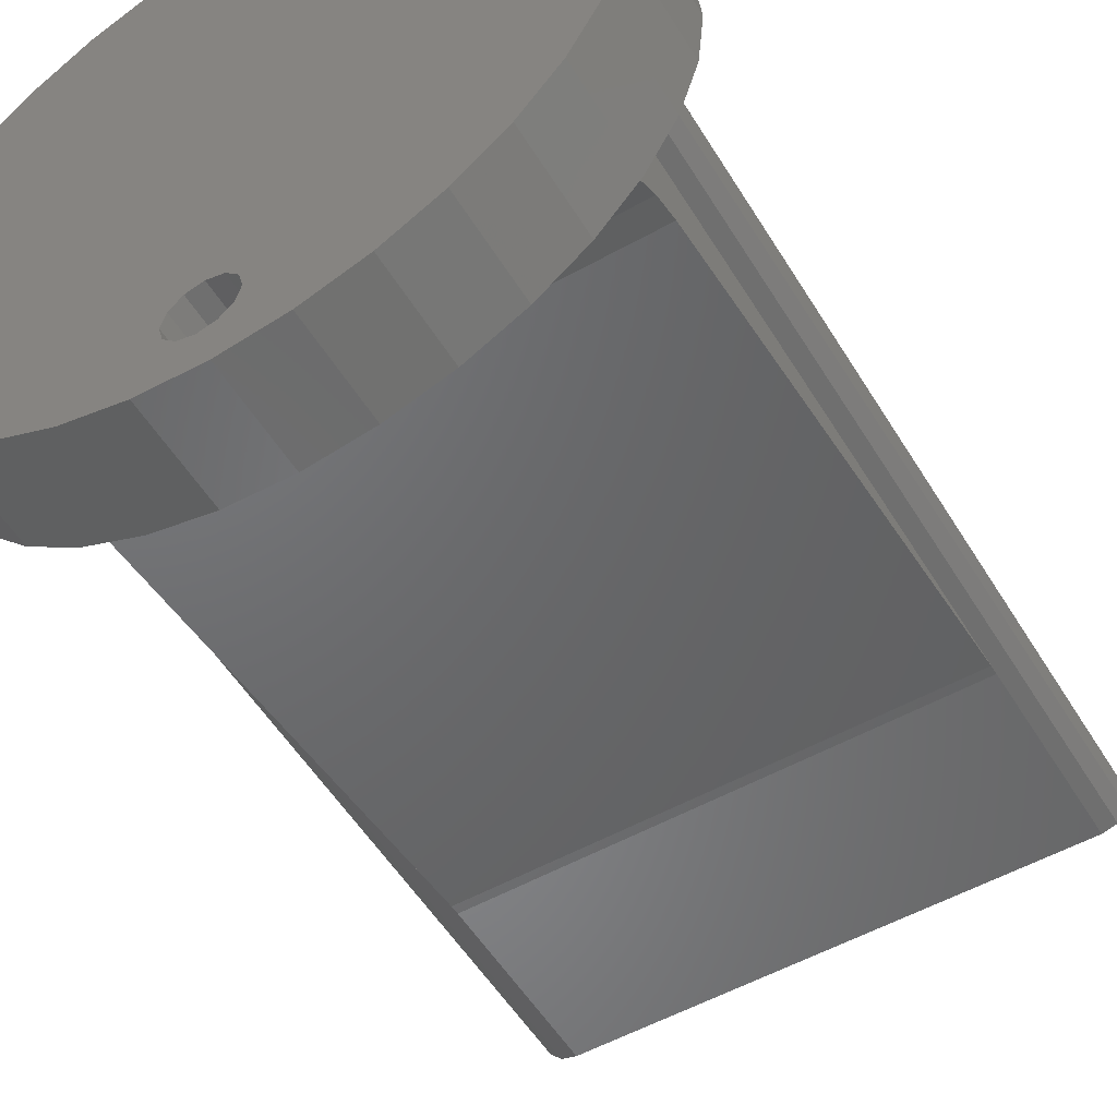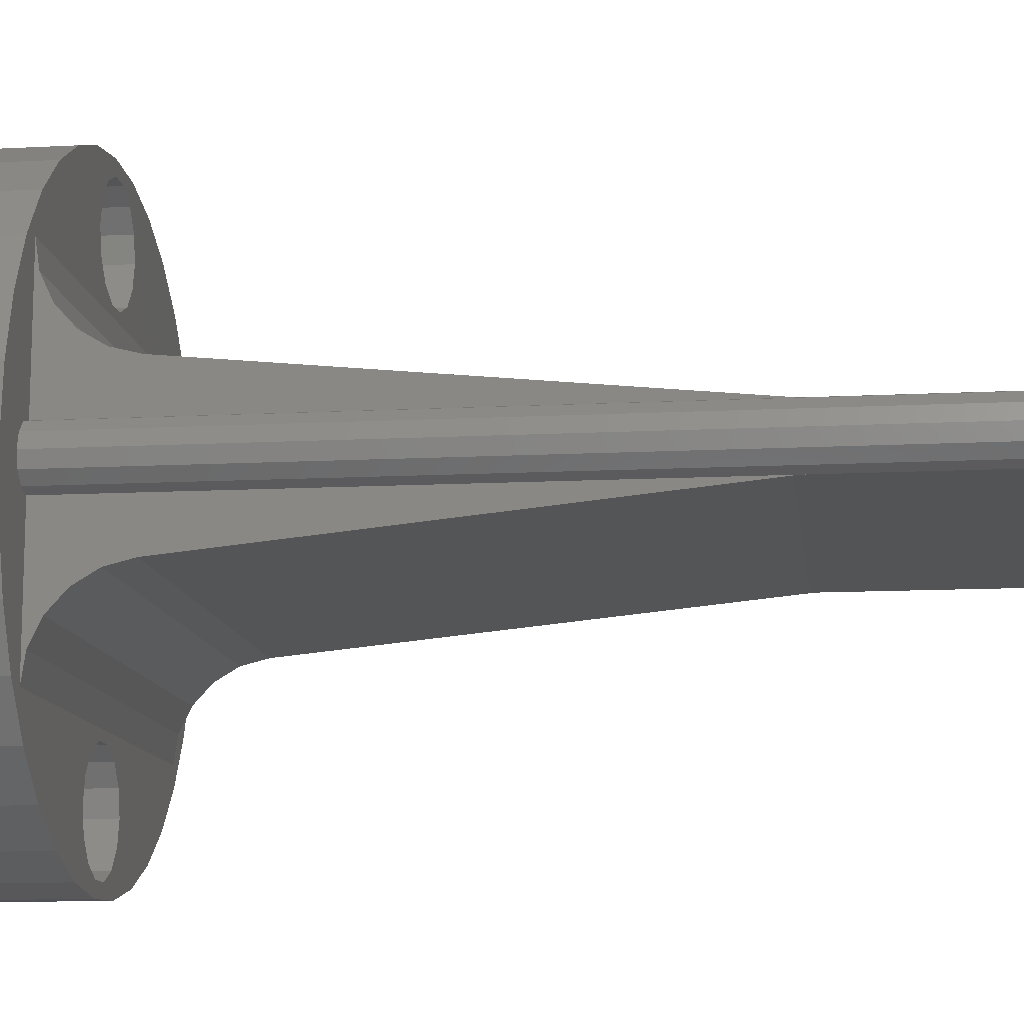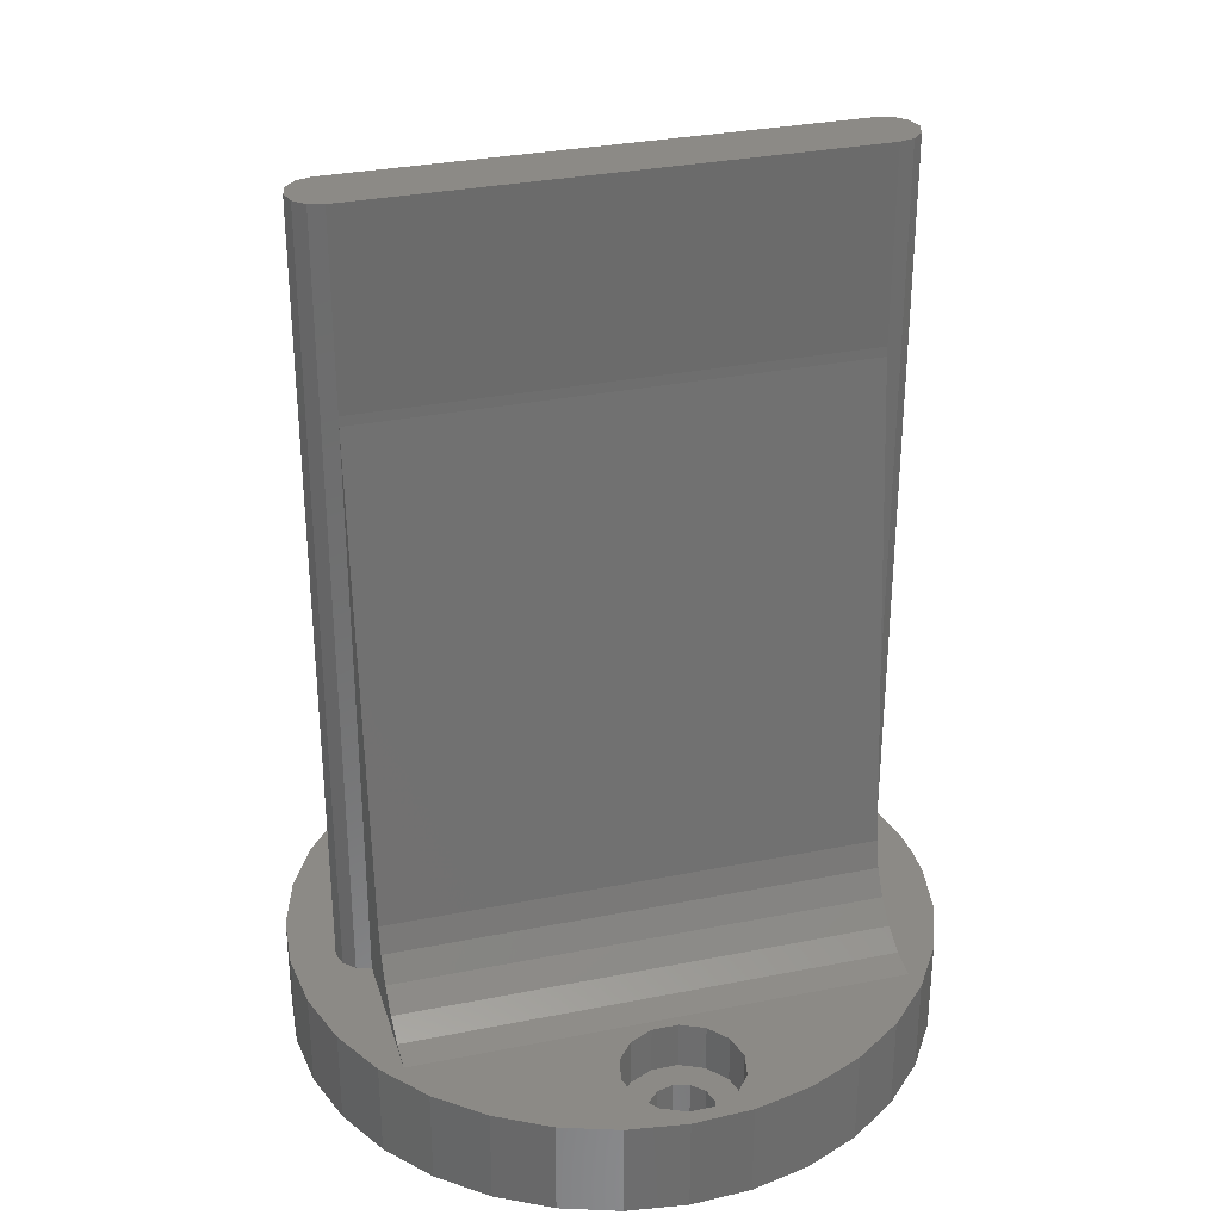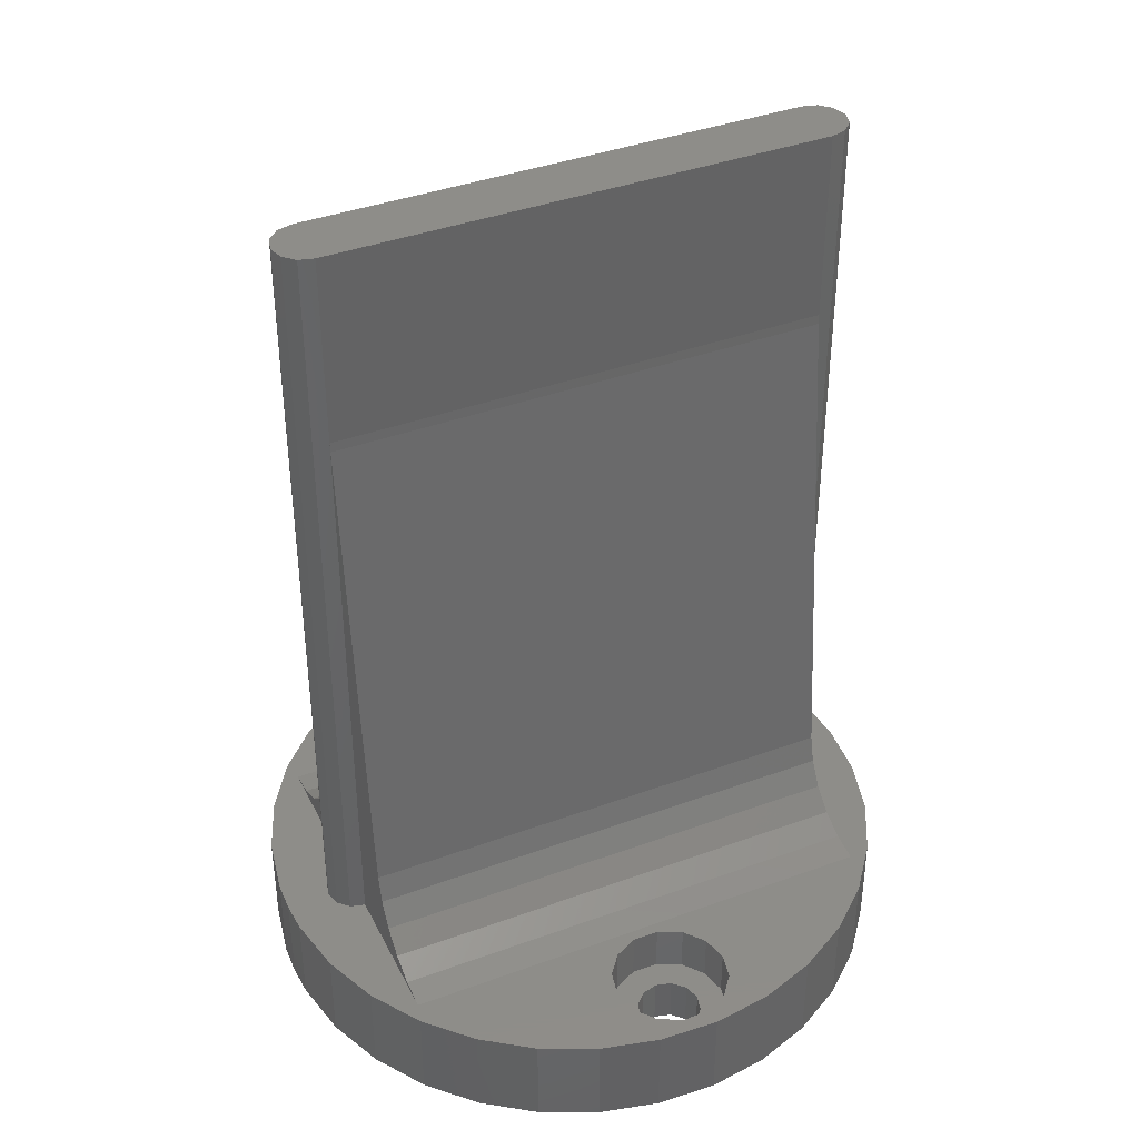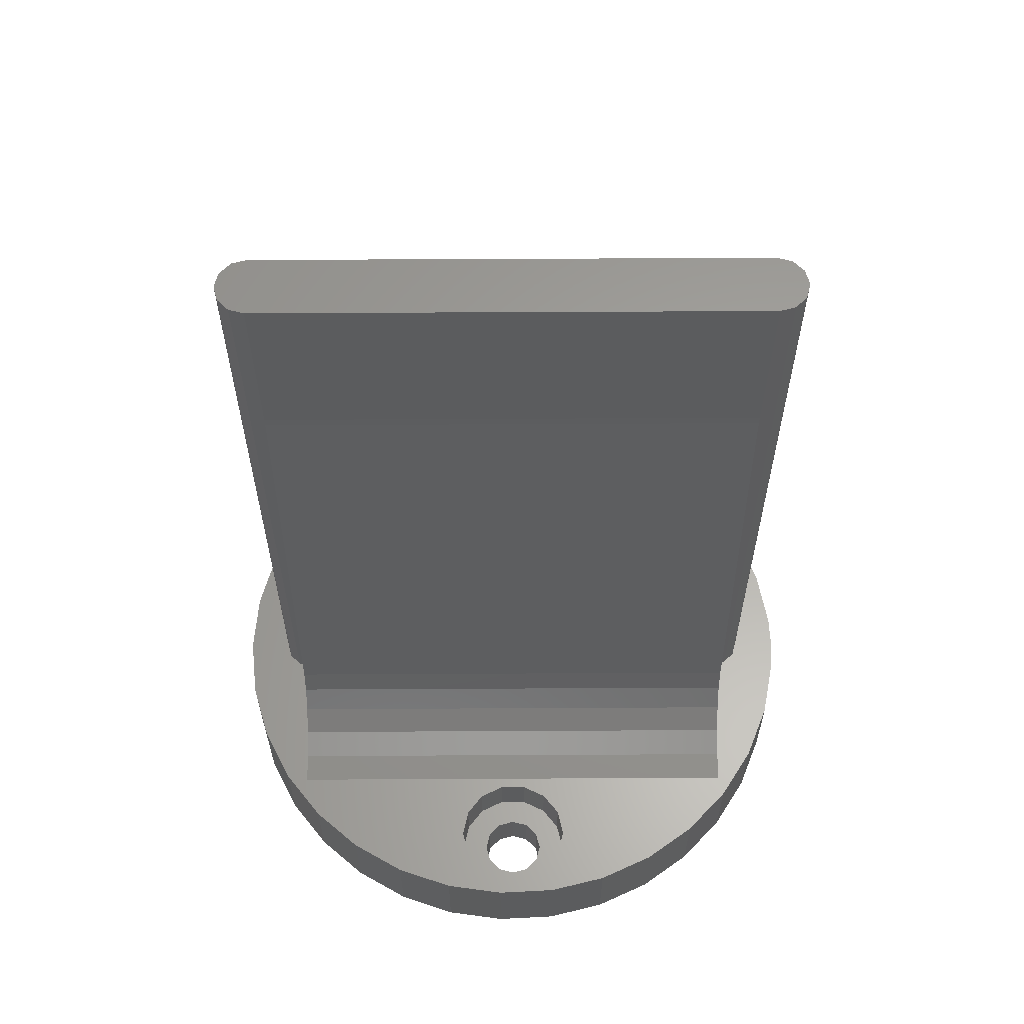
<metadata>
{"format":"stl","ext":"stl","renderer":"f3d","projection":"perspective","resolution":1024,"background":"white","views":[{"elev":-53.5,"azim":-149.2,"up":"+Y"},{"elev":-11.9,"azim":-82.9,"up":"+Y"},{"elev":31.8,"azim":-15.7,"up":"+Z"},{"elev":39.6,"azim":155.6,"up":"+Z"},{"elev":61.8,"azim":-0.3,"up":"+Z"}]}
</metadata>
<code>
# stl→obj: 232 verts, 468 faces
v 0.001335 0.00585 0.01
v 0.003741 0.004691 0.01
v 0.004625 0.007169 0.01
v -0.025 -0.022 0.01
v -0.025 -0.00695 0.01
v -0.03017 -0.01292 0.01
v -0.03017 -0.03708 0.01
v -0.02734 -0.04257 0.01
v -0.025 -0.04305 0.01
v -0.02352 -0.04743 0.01
v -0.025 -0.028 0.01
v -0.0265 -0.0276 0.01
v -0.03191 -0.03115 0.01
v -0.0276 -0.0265 0.01
v -0.0325 -0.025 0.01
v -0.028 -0.025 0.01
v -0.03191 -0.01885 0.01
v -0.0276 -0.0235 0.01
v -0.0265 -0.0224 0.01
v 0.02889 -0.03989 0.01
v 0.025 -0.028 0.01
v 0.025 -0.04305 0.01
v 0.01063 0.005713 0.01
v 0.005406 0.002603 0.01
v 0.01625 0.003146 0.01
v 0.006 -3.353e-10 0.01
v 0.02128 -0.0004381 0.01
v 0.005406 -0.002603 0.01
v 0.025 -0.00695 0.01
v -0.003741 -0.004691 0.01
v -0.005406 -0.002603 0.01
v 0.0265 -0.0276 0.01
v 0.03118 -0.03416 0.01
v 0.0276 -0.0265 0.01
v 0.03235 -0.02809 0.01
v 0.028 -0.025 0.01
v 0.0325 -0.025 0.01
v 0.0276 -0.0235 0.01
v 0.03235 -0.02191 0.01
v 0.0265 -0.0224 0.01
v 0.03118 -0.01584 0.01
v 0.025 -0.022 0.01
v 0.02889 -0.01011 0.01
v 0.02555 -0.00491 0.01
v 0.003741 -0.04531 0.01
v 0.005406 -0.0474 0.01
v 0.006 -0.05 0.01
v 0.003741 -0.004691 0.01
v 0.001335 -0.00585 0.01
v -0.001335 -0.00585 0.01
v -0.001335 -0.04415 0.01
v 0.001335 -0.04415 0.01
v 0.005406 -0.0526 0.01
v 0.01063 -0.05571 0.01
v 0.004625 -0.05717 0.01
v -0.001335 0.00585 0.01
v -0.001546 0.007463 0.01
v -0.003741 0.004691 0.01
v -0.007662 0.006584 0.01
v -0.005406 0.002603 0.01
v -0.0135 0.004563 0.01
v -0.006 -3.353e-10 0.01
v -0.01885 0.001474 0.01
v -0.02352 -0.002572 0.01
v -0.02734 -0.007429 0.01
v 0.01625 -0.05315 0.01
v 0.02128 -0.04956 0.01
v 0.02555 -0.04509 0.01
v 0.003741 -0.05469 0.01
v 0.001335 -0.05585 0.01
v -0.001546 -0.05746 0.01
v -0.001335 -0.05585 0.01
v -0.007662 -0.05658 0.01
v -0.003741 -0.05469 0.01
v -0.0135 -0.05456 0.01
v -0.005406 -0.0526 0.01
v -0.01885 -0.05147 0.01
v -0.006 -0.05 0.01
v -0.005406 -0.0474 0.01
v -0.003741 -0.04531 0.01
v -0.00325 -0.05 5.96e-10
v -0.00325 -0.05 0.005
v -0.002815 -0.05162 5.96e-10
v -0.002815 -0.05162 0.005
v -0.001625 -0.05281 5.96e-10
v -0.001625 -0.05281 0.005
v -9.206e-19 -0.05325 5.96e-10
v -9.206e-19 -0.05325 0.005
v 0.001625 -0.05281 5.96e-10
v 0.001625 -0.05281 0.005
v 0.002815 -0.05162 5.96e-10
v 0.002815 -0.05162 0.005
v 0.00325 -0.05 5.96e-10
v 0.00325 -0.05 0.005
v 0.002815 -0.04838 5.96e-10
v 0.002815 -0.04838 0.005
v 0.001625 -0.04719 5.96e-10
v 0.001625 -0.04719 0.005
v 3.484e-18 -0.04675 5.96e-10
v 3.484e-18 -0.04675 0.005
v -0.001625 -0.04719 5.96e-10
v -0.001625 -0.04719 0.005
v -0.002815 -0.04838 5.96e-10
v -0.002815 -0.04838 0.005
v -0.00325 -3.353e-10 5.96e-10
v -0.00325 -3.353e-10 0.005
v -0.002815 -0.001625 5.96e-10
v -0.002815 -0.001625 0.005
v -0.001625 -0.002815 5.96e-10
v -0.001625 -0.002815 0.005
v -9.206e-19 -0.00325 5.96e-10
v -9.206e-19 -0.00325 0.005
v 0.001625 -0.002815 5.96e-10
v 0.001625 -0.002815 0.005
v 0.002815 -0.001625 5.96e-10
v 0.002815 -0.001625 0.005
v 0.00325 -3.353e-10 5.96e-10
v 0.00325 -3.353e-10 0.005
v 0.002815 0.001625 5.96e-10
v 0.002815 0.001625 0.005
v 0.001625 0.002815 5.96e-10
v 0.001625 0.002815 0.005
v 3.484e-18 0.00325 5.96e-10
v 3.484e-18 0.00325 0.005
v -0.001625 0.002815 5.96e-10
v -0.001625 0.002815 0.005
v -0.002815 0.001625 5.96e-10
v -0.002815 0.001625 0.005
v 0.02128 -0.0004381 5.96e-10
v 0.02555 -0.00491 5.96e-10
v 0.02555 -0.04509 5.96e-10
v 0.0325 -0.025 5.96e-10
v 0.03235 -0.02809 5.96e-10
v 0.03118 -0.03416 5.96e-10
v 0.02889 -0.03989 5.96e-10
v 0.02128 -0.04956 5.96e-10
v 0.01625 -0.05315 5.96e-10
v 0.01063 -0.05571 5.96e-10
v 0.004625 -0.05717 5.96e-10
v -0.001546 -0.05746 5.96e-10
v -0.007662 -0.05658 5.96e-10
v -0.0135 -0.05456 5.96e-10
v -0.01885 -0.05147 5.96e-10
v -0.02352 -0.04743 5.96e-10
v -0.02734 -0.04257 5.96e-10
v 0.02889 -0.01011 5.96e-10
v 0.03118 -0.01584 5.96e-10
v 0.03235 -0.02191 5.96e-10
v -0.03191 -0.01885 5.96e-10
v -0.03017 -0.01292 5.96e-10
v -0.02734 -0.007429 5.96e-10
v -0.02352 -0.002572 5.96e-10
v -0.01885 0.001474 5.96e-10
v -0.0135 0.004563 5.96e-10
v -0.007662 0.006584 5.96e-10
v -0.001546 0.007463 5.96e-10
v 0.004625 0.007169 5.96e-10
v 0.01063 0.005713 5.96e-10
v 0.01625 0.003146 5.96e-10
v -0.03017 -0.03708 5.96e-10
v -0.03191 -0.03115 5.96e-10
v -0.0325 -0.025 5.96e-10
v -0.006 -3.353e-10 0.005
v -0.005406 -0.002603 0.005
v -0.003741 -0.004691 0.005
v -0.001335 -0.00585 0.005
v 0.001335 -0.00585 0.005
v 0.003741 -0.004691 0.005
v 0.005406 -0.002603 0.005
v 0.006 -3.353e-10 0.005
v 0.005406 0.002603 0.005
v 0.003741 0.004691 0.005
v 0.001335 0.00585 0.005
v -0.001335 0.00585 0.005
v -0.003741 0.004691 0.005
v -0.005406 0.002603 0.005
v -0.006 -0.05 0.005
v -0.005406 -0.0526 0.005
v -0.003741 -0.05469 0.005
v -0.001335 -0.05585 0.005
v 0.001335 -0.05585 0.005
v 0.003741 -0.05469 0.005
v 0.005406 -0.0526 0.005
v 0.006 -0.05 0.005
v 0.005406 -0.0474 0.005
v 0.003741 -0.04531 0.005
v 0.001335 -0.04415 0.005
v -0.001335 -0.04415 0.005
v -0.003741 -0.04531 0.005
v -0.005406 -0.0474 0.005
v -0.025 -0.02805 0.0695
v -0.025 -0.0331 0.019
v 0.025 -0.02805 0.0695
v 0.025 -0.0331 0.019
v -0.025 -0.04015 0.01043
v -0.025 -0.0375 0.01168
v -0.025 -0.03533 0.01365
v -0.025 -0.03382 0.01616
v -0.025 -0.028 0.0705
v 0.025 -0.03382 0.01616
v 0.025 -0.03533 0.01365
v 0.025 -0.028 0.0705
v 0.025 -0.0375 0.01168
v 0.025 -0.04015 0.01043
v 0.025 -0.028 0.09
v -0.025 -0.028 0.09
v 0.025 -0.022 0.0705
v 0.025 -0.022 0.09
v 0.0265 -0.0224 0.09
v 0.0265 -0.0276 0.09
v 0.0276 -0.0235 0.09
v 0.028 -0.025 0.09
v 0.0276 -0.0265 0.09
v -0.025 -0.022 0.0705
v -0.025 -0.022 0.09
v -0.0265 -0.0276 0.09
v -0.0265 -0.0224 0.09
v -0.0276 -0.0265 0.09
v -0.028 -0.025 0.09
v -0.0276 -0.0235 0.09
v -0.025 -0.0169 0.019
v -0.025 -0.02195 0.0695
v 0.025 -0.0169 0.019
v 0.025 -0.02195 0.0695
v -0.025 -0.01618 0.01616
v -0.025 -0.01467 0.01365
v -0.025 -0.0125 0.01168
v -0.025 -0.00985 0.01043
v 0.025 -0.00985 0.01043
v 0.025 -0.0125 0.01168
v 0.025 -0.01467 0.01365
v 0.025 -0.01618 0.01616
f 1 2 3
f 4 5 6
f 7 8 9
f 9 8 10
f 9 11 7
f 7 11 12
f 7 12 13
f 13 12 14
f 13 14 15
f 15 14 16
f 15 16 17
f 17 16 18
f 17 18 6
f 6 18 19
f 6 19 4
f 20 21 22
f 3 2 23
f 23 2 24
f 23 24 25
f 25 24 26
f 25 26 27
f 27 26 28
f 27 28 29
f 5 30 31
f 21 20 32
f 32 20 33
f 32 33 34
f 34 33 35
f 34 35 36
f 36 35 37
f 36 37 38
f 38 37 39
f 38 39 40
f 40 39 41
f 40 41 42
f 42 41 43
f 42 43 29
f 29 43 44
f 29 44 27
f 45 46 22
f 22 46 47
f 28 48 29
f 29 48 49
f 29 49 5
f 5 49 50
f 5 50 30
f 9 51 22
f 22 51 52
f 22 52 45
f 47 53 54
f 54 53 55
f 1 3 56
f 56 3 57
f 56 57 58
f 58 57 59
f 58 59 60
f 60 59 61
f 60 61 62
f 62 61 63
f 62 63 31
f 31 63 64
f 31 64 5
f 5 64 65
f 5 65 6
f 54 66 47
f 47 66 67
f 47 67 22
f 22 67 68
f 22 68 20
f 53 69 55
f 55 69 70
f 55 70 71
f 71 70 72
f 71 72 73
f 73 72 74
f 73 74 75
f 75 74 76
f 75 76 77
f 77 76 78
f 77 78 10
f 10 78 79
f 10 79 9
f 9 79 80
f 9 80 51
f 81 82 83
f 83 82 84
f 83 84 85
f 85 84 86
f 85 86 87
f 87 86 88
f 87 88 89
f 89 88 90
f 89 90 91
f 91 90 92
f 91 92 93
f 93 92 94
f 93 94 95
f 95 94 96
f 95 96 97
f 97 96 98
f 97 98 99
f 99 98 100
f 99 100 101
f 101 100 102
f 101 102 103
f 103 102 104
f 103 104 81
f 81 104 82
f 105 106 107
f 107 106 108
f 107 108 109
f 109 108 110
f 109 110 111
f 111 110 112
f 111 112 113
f 113 112 114
f 113 114 115
f 115 114 116
f 115 116 117
f 117 116 118
f 117 118 119
f 119 118 120
f 119 120 121
f 121 120 122
f 121 122 123
f 123 122 124
f 123 124 125
f 125 124 126
f 125 126 127
f 127 126 128
f 127 128 105
f 105 128 106
f 99 105 107
f 117 129 115
f 115 129 130
f 93 95 131
f 107 109 99
f 99 109 111
f 99 111 97
f 97 111 113
f 97 113 95
f 132 133 113
f 113 133 134
f 113 134 95
f 95 134 135
f 95 135 131
f 131 136 93
f 93 136 137
f 93 137 91
f 91 137 138
f 91 138 89
f 89 138 139
f 89 139 87
f 87 139 140
f 87 140 85
f 85 140 141
f 85 141 83
f 83 141 142
f 83 142 81
f 81 142 143
f 81 143 103
f 103 143 144
f 103 144 145
f 130 146 115
f 115 146 147
f 115 147 113
f 113 147 148
f 113 148 132
f 149 150 101
f 101 150 151
f 101 151 99
f 99 151 152
f 99 152 105
f 105 152 153
f 105 153 127
f 127 153 154
f 127 154 125
f 125 154 155
f 125 155 123
f 123 155 156
f 123 156 121
f 121 156 157
f 121 157 119
f 119 157 158
f 119 158 117
f 117 158 159
f 117 159 129
f 145 160 103
f 103 160 161
f 103 161 101
f 101 161 162
f 101 162 149
f 133 132 37
f 37 132 39
f 132 148 39
f 39 148 147
f 39 147 41
f 41 147 146
f 41 146 43
f 43 146 130
f 43 130 44
f 44 130 129
f 44 129 27
f 27 129 159
f 27 159 25
f 25 159 158
f 25 158 23
f 23 158 157
f 23 157 3
f 3 157 156
f 3 156 57
f 57 156 155
f 57 155 59
f 59 155 154
f 59 154 61
f 61 154 153
f 61 153 63
f 63 153 152
f 63 152 64
f 64 152 151
f 64 151 65
f 65 151 150
f 65 150 6
f 6 150 149
f 6 149 17
f 17 149 162
f 17 162 15
f 15 162 161
f 15 161 13
f 13 161 160
f 13 160 7
f 7 160 145
f 7 145 8
f 8 145 144
f 8 144 10
f 10 144 143
f 10 143 77
f 77 143 142
f 77 142 75
f 75 142 141
f 75 141 73
f 73 141 140
f 73 140 71
f 71 140 139
f 71 139 55
f 55 139 138
f 55 138 54
f 54 138 137
f 54 137 66
f 66 137 136
f 66 136 67
f 67 136 131
f 67 131 68
f 68 131 135
f 68 135 20
f 20 135 134
f 20 134 33
f 33 134 133
f 33 133 35
f 35 133 37
f 163 62 164
f 164 62 31
f 164 31 165
f 165 31 30
f 165 30 166
f 166 30 50
f 166 50 167
f 167 50 49
f 167 49 168
f 168 49 48
f 168 48 169
f 169 48 28
f 169 28 170
f 170 28 26
f 170 26 171
f 171 26 24
f 171 24 172
f 172 24 2
f 172 2 173
f 173 2 1
f 173 1 174
f 174 1 56
f 174 56 175
f 175 56 58
f 175 58 176
f 176 58 60
f 176 60 163
f 163 60 62
f 112 167 114
f 114 167 168
f 114 168 116
f 116 168 169
f 116 169 118
f 118 169 170
f 118 170 120
f 120 170 171
f 120 171 122
f 122 171 172
f 122 172 124
f 172 173 124
f 124 173 174
f 124 174 126
f 126 174 175
f 126 175 128
f 128 175 176
f 128 176 106
f 106 176 163
f 106 163 108
f 108 163 164
f 108 164 110
f 110 164 165
f 110 165 112
f 112 165 166
f 112 166 167
f 177 78 178
f 178 78 76
f 178 76 179
f 179 76 74
f 179 74 180
f 180 74 72
f 180 72 181
f 181 72 70
f 181 70 182
f 182 70 69
f 182 69 183
f 183 69 53
f 183 53 184
f 184 53 47
f 184 47 185
f 185 47 46
f 185 46 186
f 186 46 45
f 186 45 187
f 187 45 52
f 187 52 188
f 188 52 51
f 188 51 189
f 189 51 80
f 189 80 190
f 190 80 79
f 190 79 177
f 177 79 78
f 100 188 102
f 102 188 189
f 102 189 104
f 104 189 190
f 104 190 82
f 82 190 177
f 82 177 84
f 84 177 178
f 84 178 86
f 86 178 179
f 86 179 88
f 179 180 88
f 88 180 181
f 88 181 90
f 90 181 182
f 90 182 92
f 92 182 183
f 92 183 94
f 94 183 184
f 94 184 96
f 96 184 185
f 96 185 98
f 98 185 186
f 98 186 100
f 100 186 187
f 100 187 188
f 191 192 193
f 193 192 194
f 11 9 195
f 195 196 11
f 11 196 197
f 11 197 198
f 198 192 11
f 11 192 191
f 11 191 199
f 21 200 201
f 202 193 21
f 21 193 194
f 21 194 200
f 201 203 21
f 21 203 204
f 21 204 22
f 202 205 199
f 199 205 206
f 207 208 209
f 210 205 202
f 40 211 38
f 38 211 212
f 38 212 36
f 36 212 213
f 36 213 34
f 34 213 210
f 34 210 32
f 32 210 202
f 32 202 21
f 42 207 40
f 40 207 209
f 40 209 211
f 214 215 207
f 207 215 208
f 199 206 216
f 217 215 214
f 12 218 14
f 14 218 219
f 14 219 16
f 16 219 220
f 16 220 18
f 18 220 217
f 18 217 19
f 19 217 214
f 19 214 4
f 11 199 12
f 12 199 216
f 12 216 218
f 218 216 206
f 215 206 208
f 208 206 205
f 208 205 209
f 219 218 220
f 220 218 206
f 220 206 217
f 217 206 215
f 212 211 213
f 213 211 209
f 213 209 210
f 210 209 205
f 221 222 223
f 223 222 224
f 225 226 4
f 226 227 4
f 4 227 228
f 4 228 5
f 214 222 4
f 4 222 221
f 4 221 225
f 42 29 229
f 229 230 42
f 42 230 231
f 42 231 232
f 232 223 42
f 42 223 224
f 42 224 207
f 221 223 225
f 225 223 232
f 225 232 226
f 226 232 231
f 226 231 227
f 227 231 230
f 227 230 228
f 228 230 229
f 228 229 5
f 5 229 29
f 214 207 222
f 222 207 224
f 202 199 193
f 193 199 191
f 194 192 200
f 200 192 198
f 200 198 201
f 201 198 197
f 201 197 203
f 203 197 196
f 203 196 204
f 204 196 195
f 204 195 22
f 22 195 9

</code>
